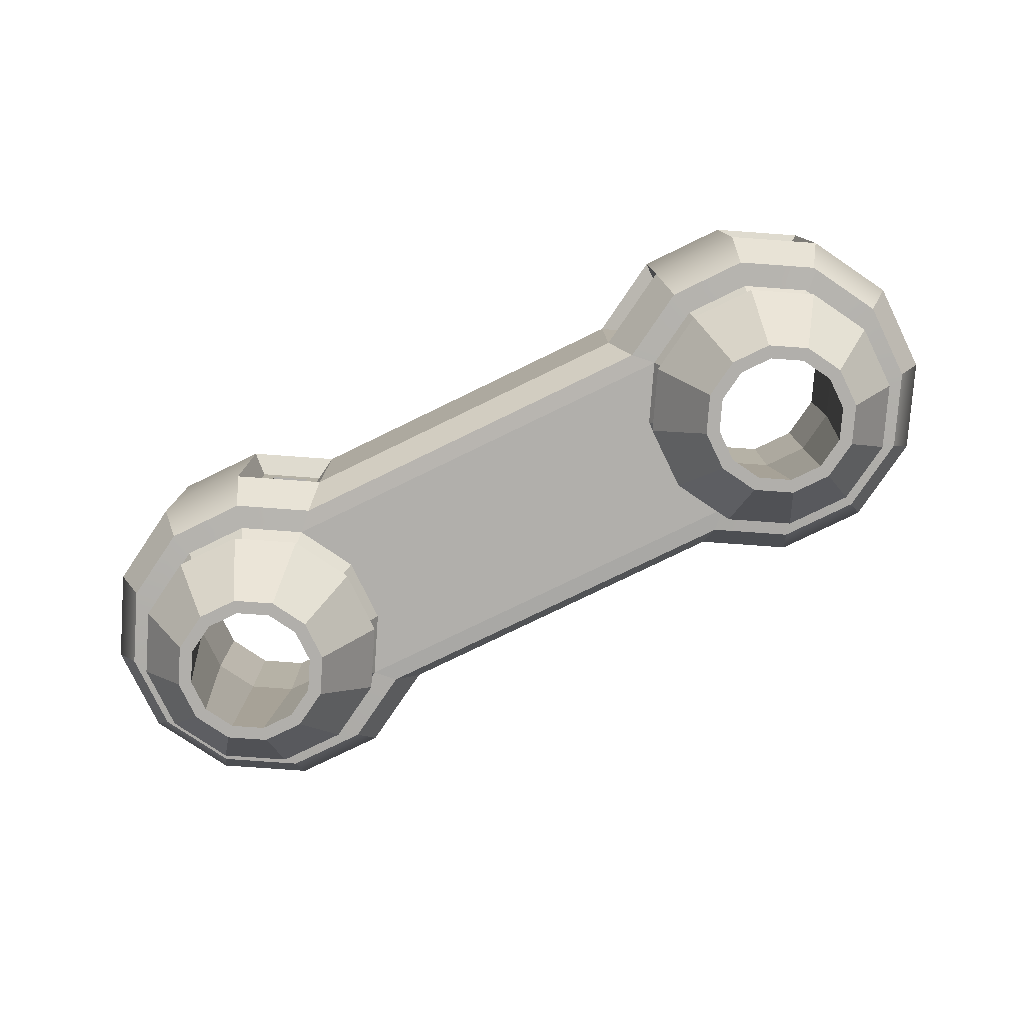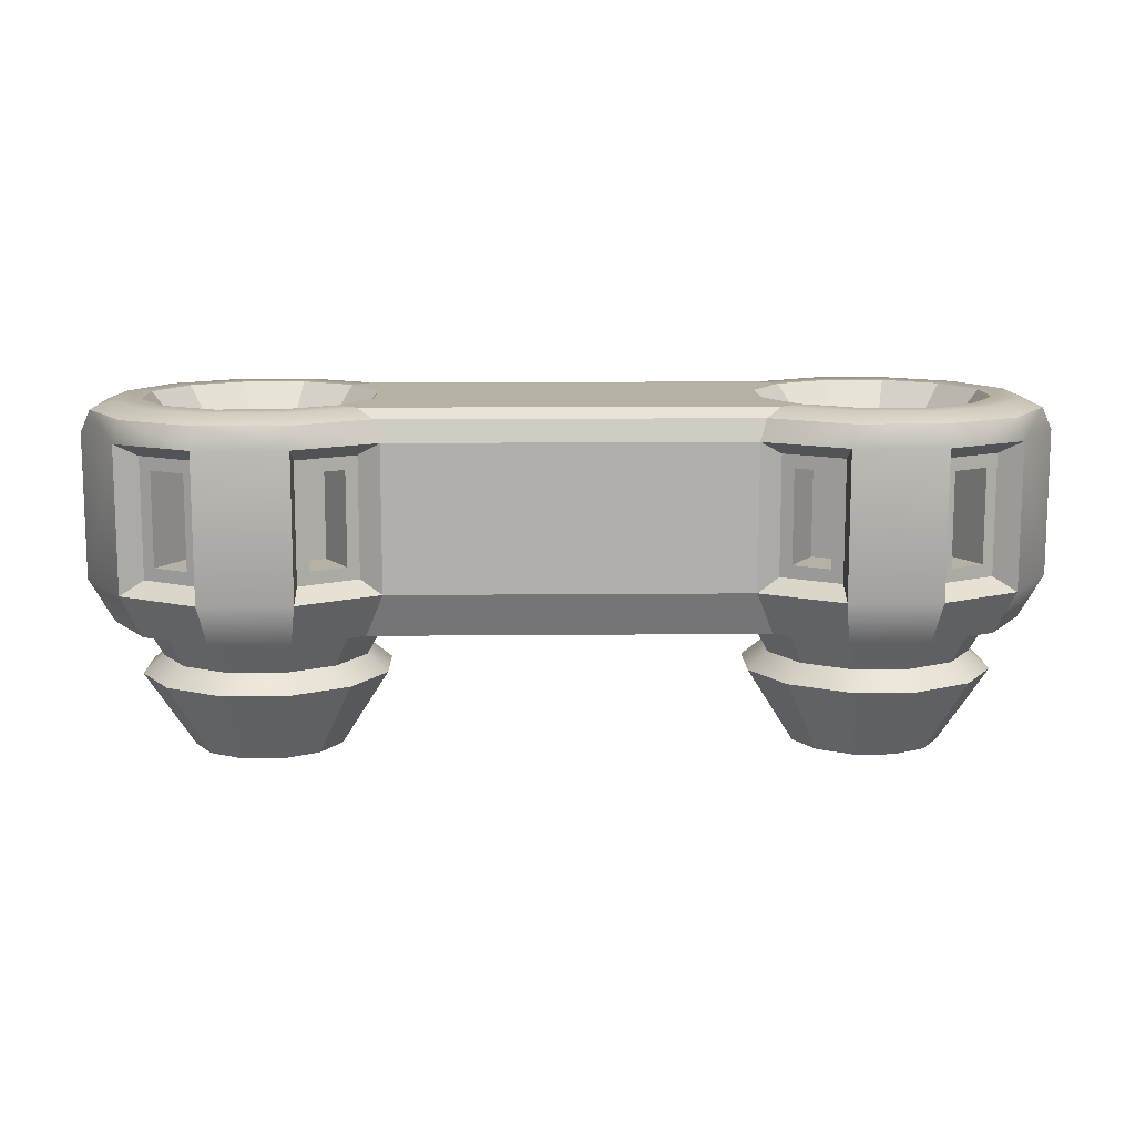
<metadata>
{"format":"obj","ext":"obj","renderer":"f3d","projection":"perspective","resolution":1024,"background":"white","views":[{"elev":-78.2,"azim":25.9,"up":"+Z"},{"elev":11.8,"azim":-1.3,"up":"+Z"}]}
</metadata>
<code>
g default
v -0.5287 -0.2558 -2.435
v -0.5746 -0.3353 -2.435
v -0.6541 -0.3812 -2.435
v -0.7459 -0.3812 -2.435
v -0.8254 -0.3353 -2.435
v -0.8713 -0.2558 -2.435
v -0.8713 -0.164 -2.435
v -0.8254 -0.08454 -2.435
v -0.7459 -0.03864 -2.435
v -0.6541 -0.03864 -2.435
v -0.5746 -0.08454 -2.435
v -0.5287 -0.164 -2.435
v -0.4121 -0.4978 -2.028
v -0.5946 -0.6031 -2.028
v -0.8053 -0.6031 -2.028
v -0.9878 -0.4978 -2.028
v -1.093 -0.3153 -2.028
v -1.093 -0.1046 -2.028
v -0.9878 0.07789 -2.028
v -0.8053 0.1832 -2.028
v -0.5946 0.1832 -2.028
v -0.4121 0.07789 -2.028
v -0.4121 -0.4978 -1.691
v -0.4273 -0.4826 -1.641
v -0.4639 -0.446 -1.621
v -0.5946 -0.6031 -1.691
v -0.6002 -0.5824 -1.641
v -0.6136 -0.5324 -1.621
v -0.8053 -0.6031 -1.691
v -0.7998 -0.5824 -1.641
v -0.7864 -0.5324 -1.621
v -0.9878 -0.4978 -1.691
v -0.9726 -0.4826 -1.641
v -0.936 -0.446 -1.621
v -1.093 -0.3153 -1.691
v -1.072 -0.3097 -1.641
v -1.022 -0.2963 -1.621
v -1.093 -0.1046 -1.691
v -1.072 -0.1101 -1.641
v -1.022 -0.1235 -1.621
v -0.9878 0.07789 -1.691
v -0.9726 0.06272 -1.641
v -0.936 0.02609 -1.621
v -0.8053 0.1832 -1.691
v -0.7998 0.1625 -1.641
v -0.7864 0.1125 -1.621
v -0.5946 0.1832 -1.691
v -0.6002 0.1625 -1.641
v -0.6136 0.1125 -1.621
v -0.4121 0.07789 -1.691
v -0.4273 0.06272 -1.641
v -0.4639 0.02608 -1.621
v -0.5936 -0.5448 -1.721
v -0.4631 -0.4695 -1.721
v -0.5936 -0.5448 -1.998
v -0.4631 -0.4695 -1.998
v -0.9368 -0.4695 -1.721
v -0.8063 -0.5448 -1.721
v -0.9368 -0.4695 -1.998
v -0.8063 -0.5448 -1.998
v -1.043 -0.1346 -1.721
v -1.043 -0.2853 -1.721
v -1.043 -0.1346 -1.998
v -1.043 -0.2853 -1.998
v -0.8063 0.1249 -1.721
v -0.9368 0.04959 -1.721
v -0.8063 0.1249 -1.998
v -0.9368 0.04959 -1.998
v -0.4631 0.04959 -1.721
v -0.5936 0.1249 -1.721
v -0.4631 0.04959 -1.998
v -0.5936 0.1249 -1.998
v -0.5677 -0.5298 -1.751
v -0.4891 -0.4845 -1.751
v -0.5677 -0.5298 -1.968
v -0.4891 -0.4845 -1.968
v -0.9108 -0.4845 -1.751
v -0.8323 -0.5298 -1.751
v -0.9108 -0.4845 -1.968
v -0.8323 -0.5298 -1.968
v -1.043 -0.1646 -1.751
v -1.043 -0.2553 -1.751
v -1.043 -0.1646 -1.968
v -1.043 -0.2553 -1.968
v -0.8323 0.1099 -1.751
v -0.9108 0.06459 -1.751
v -0.8323 0.1099 -1.968
v -0.9108 0.06459 -1.968
v -0.4891 0.06459 -1.751
v -0.5677 0.1099 -1.751
v -0.4891 0.06459 -1.968
v -0.5677 0.1099 -1.968
v -0.6227 -0.4346 -1.751
v -0.5441 -0.3892 -1.751
v -0.6227 -0.4346 -1.968
v -0.5441 -0.3892 -1.968
v -0.8558 -0.3892 -1.751
v -0.7773 -0.4346 -1.751
v -0.8558 -0.3892 -1.968
v -0.7773 -0.4346 -1.968
v -0.9331 -0.1646 -1.751
v -0.9331 -0.2553 -1.751
v -0.9331 -0.1646 -1.968
v -0.9331 -0.2553 -1.968
v -0.7773 0.01468 -1.751
v -0.8558 -0.03068 -1.751
v -0.7773 0.01468 -1.968
v -0.8558 -0.03068 -1.968
v -0.5441 -0.03068 -1.751
v -0.6227 0.01468 -1.751
v -0.5441 -0.03068 -1.968
v -0.6227 0.01468 -1.968
v -0.4177 -0.2856 -2.257
v -0.4177 -0.1343 -2.257
v -0.4934 -0.003326 -2.257
v -0.6243 0.0723 -2.257
v -0.7756 0.0723 -2.257
v -0.9066 -0.003325 -2.257
v -0.9822 -0.1343 -2.257
v -0.9822 -0.2856 -2.257
v -0.9066 -0.4166 -2.257
v -0.7756 -0.4922 -2.257
v -0.6243 -0.4922 -2.257
v -0.4934 -0.4166 -2.257
v -0.4527 -0.4572 -2.129
v -0.6095 -0.5476 -2.129
v -0.7905 -0.5476 -2.129
v -0.9472 -0.4572 -2.129
v -1.038 -0.3004 -2.129
v -1.038 -0.1194 -2.129
v -0.9472 0.03728 -2.129
v -0.7905 0.1278 -2.129
v -0.6095 0.1278 -2.129
v -0.4527 0.03728 -2.129
v -0.4186 -0.2853 -2.132
v -0.494 -0.4159 -2.132
v -0.528 -0.3819 -2.216
v -0.465 -0.2729 -2.216
v -0.6246 -0.4913 -2.132
v -0.637 -0.4449 -2.216
v -0.7754 -0.4913 -2.132
v -0.7629 -0.4449 -2.216
v -0.9059 -0.4159 -2.132
v -0.872 -0.3819 -2.216
v -0.9813 -0.2853 -2.132
v -0.9349 -0.2729 -2.216
v -0.9813 -0.1346 -2.132
v -0.9349 -0.147 -2.216
v -0.9059 -0.00398 -2.132
v -0.872 -0.03795 -2.216
v -0.7754 0.07141 -2.132
v -0.7629 0.025 -2.216
v -0.6246 0.07141 -2.132
v -0.637 0.02501 -2.216
v -0.494 -0.00398 -2.132
v -0.528 -0.03795 -2.216
v -0.4186 -0.1346 -2.132
v -0.465 -0.147 -2.216
v -0.4376 -0.2803 -1.621
v -0.5079 -0.402 -1.621
v -0.6297 -0.4724 -1.621
v -0.7703 -0.4724 -1.621
v -0.8921 -0.402 -1.621
v -0.9624 -0.2803 -1.621
v -0.9624 -0.1396 -1.621
v -0.8921 -0.01784 -1.621
v -0.7703 0.05248 -1.621
v -0.6297 0.05248 -1.621
v -0.5079 -0.01784 -1.621
v -0.4376 -0.1396 -1.621
v -0.5064 -0.2618 -1.704
v -0.5583 -0.3516 -1.704
v -0.6481 -0.4035 -1.704
v -0.7518 -0.4035 -1.704
v -0.8417 -0.3516 -1.704
v -0.8935 -0.2618 -1.704
v -0.8935 -0.1581 -1.704
v -0.8417 -0.06823 -1.704
v -0.7518 -0.01636 -1.704
v -0.6481 -0.01636 -1.704
v -0.5583 -0.06823 -1.704
v -0.5064 -0.1581 -1.704
v -0.5064 -0.2618 -1.949
v -0.5583 -0.3516 -1.949
v -0.6481 -0.4035 -1.949
v -0.7518 -0.4035 -1.949
v -0.8417 -0.3516 -1.949
v -0.8935 -0.2618 -1.949
v -0.8935 -0.1581 -1.949
v -0.8417 -0.06823 -1.949
v -0.7518 -0.01636 -1.949
v -0.6481 -0.01636 -1.949
v -0.5583 -0.06823 -1.949
v -0.5064 -0.1581 -1.949
v -0.5587 -0.2478 -2.435
v -0.5965 -0.3134 -2.435
v -0.6621 -0.3512 -2.435
v -0.7378 -0.3512 -2.435
v -0.8034 -0.3134 -2.435
v -0.8413 -0.2478 -2.435
v -0.8413 -0.1721 -2.435
v -0.8034 -0.1065 -2.435
v -0.7378 -0.06864 -2.435
v -0.6621 -0.06864 -2.435
v -0.5965 -0.1065 -2.435
v -0.5587 -0.1721 -2.435
v -0.5064 -0.2618 -1.949
v -0.5583 -0.3516 -1.949
v -0.6481 -0.4035 -1.949
v -0.7518 -0.4035 -1.949
v -0.8417 -0.3516 -1.949
v -0.8935 -0.2618 -1.949
v -0.8935 -0.1581 -1.949
v -0.8417 -0.06823 -1.949
v -0.7518 -0.01636 -1.949
v -0.6481 -0.01636 -1.949
v -0.5583 -0.06823 -1.949
v -0.5064 -0.1581 -1.949
v 0.5287 -0.2558 -2.435
v 0.5746 -0.3353 -2.435
v 0.6541 -0.3812 -2.435
v 0.7459 -0.3812 -2.435
v 0.8254 -0.3353 -2.435
v 0.8713 -0.2558 -2.435
v 0.8713 -0.164 -2.435
v 0.8254 -0.08454 -2.435
v 0.7459 -0.03864 -2.435
v 0.6541 -0.03864 -2.435
v 0.5746 -0.08454 -2.435
v 0.5287 -0.164 -2.435
v 0.4121 -0.4978 -2.028
v 0.5946 -0.6031 -2.028
v 0.8053 -0.6031 -2.028
v 0.9878 -0.4978 -2.028
v 1.093 -0.3153 -2.028
v 1.093 -0.1046 -2.028
v 0.9878 0.07789 -2.028
v 0.8053 0.1832 -2.028
v 0.5946 0.1832 -2.028
v 0.4121 0.07789 -2.028
v 0.4121 -0.4978 -1.691
v 0.4273 -0.4826 -1.641
v 0.4639 -0.446 -1.621
v 0.5946 -0.6031 -1.691
v 0.6002 -0.5824 -1.641
v 0.6136 -0.5324 -1.621
v 0.8053 -0.6031 -1.691
v 0.7998 -0.5824 -1.641
v 0.7864 -0.5324 -1.621
v 0.9878 -0.4978 -1.691
v 0.9726 -0.4826 -1.641
v 0.936 -0.446 -1.621
v 1.093 -0.3153 -1.691
v 1.072 -0.3097 -1.641
v 1.022 -0.2963 -1.621
v 1.093 -0.1046 -1.691
v 1.072 -0.1101 -1.641
v 1.022 -0.1235 -1.621
v 0.9878 0.07789 -1.691
v 0.9726 0.06272 -1.641
v 0.936 0.02608 -1.621
v 0.8053 0.1832 -1.691
v 0.7998 0.1625 -1.641
v 0.7864 0.1125 -1.621
v 0.5946 0.1832 -1.691
v 0.6002 0.1625 -1.641
v 0.6136 0.1125 -1.621
v 0.4121 0.07789 -1.691
v 0.4273 0.06272 -1.641
v 0.4639 0.02608 -1.621
v 0.5936 -0.5448 -1.721
v 0.4631 -0.4695 -1.721
v 0.5936 -0.5448 -1.998
v 0.4631 -0.4695 -1.998
v 0.9368 -0.4695 -1.721
v 0.8063 -0.5448 -1.721
v 0.9368 -0.4695 -1.998
v 0.8063 -0.5448 -1.998
v 1.043 -0.1346 -1.721
v 1.043 -0.2853 -1.721
v 1.043 -0.1346 -1.998
v 1.043 -0.2853 -1.998
v 0.8063 0.1249 -1.721
v 0.9368 0.04959 -1.721
v 0.8063 0.1249 -1.998
v 0.9368 0.04959 -1.998
v 0.4631 0.04959 -1.721
v 0.5936 0.1249 -1.721
v 0.4631 0.04959 -1.998
v 0.5936 0.1249 -1.998
v 0.5677 -0.5298 -1.751
v 0.4891 -0.4845 -1.751
v 0.5677 -0.5298 -1.968
v 0.4891 -0.4845 -1.968
v 0.9108 -0.4845 -1.751
v 0.8323 -0.5298 -1.751
v 0.9108 -0.4845 -1.968
v 0.8323 -0.5298 -1.968
v 1.043 -0.1646 -1.751
v 1.043 -0.2553 -1.751
v 1.043 -0.1646 -1.968
v 1.043 -0.2553 -1.968
v 0.8323 0.1099 -1.751
v 0.9108 0.06459 -1.751
v 0.8323 0.1099 -1.968
v 0.9108 0.06459 -1.968
v 0.4891 0.06459 -1.751
v 0.5677 0.1099 -1.751
v 0.4891 0.06459 -1.968
v 0.5677 0.1099 -1.968
v 0.6227 -0.4346 -1.751
v 0.5441 -0.3892 -1.751
v 0.6227 -0.4346 -1.968
v 0.5441 -0.3892 -1.968
v 0.8558 -0.3892 -1.751
v 0.7773 -0.4346 -1.751
v 0.8558 -0.3892 -1.968
v 0.7773 -0.4346 -1.968
v 0.9331 -0.1646 -1.751
v 0.9331 -0.2553 -1.751
v 0.9331 -0.1646 -1.968
v 0.9331 -0.2553 -1.968
v 0.7773 0.01468 -1.751
v 0.8558 -0.03068 -1.751
v 0.7773 0.01468 -1.968
v 0.8558 -0.03068 -1.968
v 0.5441 -0.03068 -1.751
v 0.6227 0.01468 -1.751
v 0.5441 -0.03068 -1.968
v 0.6227 0.01468 -1.968
v 0.4177 -0.2856 -2.257
v 0.4177 -0.1343 -2.257
v 0.4934 -0.003326 -2.257
v 0.6243 0.0723 -2.257
v 0.7756 0.0723 -2.257
v 0.9066 -0.003326 -2.257
v 0.9822 -0.1343 -2.257
v 0.9822 -0.2856 -2.257
v 0.9066 -0.4166 -2.257
v 0.7756 -0.4922 -2.257
v 0.6243 -0.4922 -2.257
v 0.4934 -0.4166 -2.257
v 0.4527 -0.4572 -2.129
v 0.6095 -0.5476 -2.129
v 0.7905 -0.5476 -2.129
v 0.9472 -0.4572 -2.129
v 1.038 -0.3004 -2.129
v 1.038 -0.1195 -2.129
v 0.9472 0.03728 -2.129
v 0.7905 0.1278 -2.129
v 0.6095 0.1278 -2.129
v 0.4527 0.03728 -2.129
v 0.4186 -0.2853 -2.132
v 0.494 -0.4159 -2.132
v 0.528 -0.3819 -2.216
v 0.465 -0.2729 -2.216
v 0.6246 -0.4913 -2.132
v 0.637 -0.4449 -2.216
v 0.7754 -0.4913 -2.132
v 0.7629 -0.4449 -2.216
v 0.9059 -0.4159 -2.132
v 0.872 -0.3819 -2.216
v 0.9813 -0.2853 -2.132
v 0.9349 -0.2729 -2.216
v 0.9813 -0.1346 -2.132
v 0.9349 -0.147 -2.216
v 0.9059 -0.003981 -2.132
v 0.872 -0.03795 -2.216
v 0.7754 0.07141 -2.132
v 0.7629 0.025 -2.216
v 0.6246 0.07141 -2.132
v 0.637 0.025 -2.216
v 0.494 -0.003981 -2.132
v 0.528 -0.03795 -2.216
v 0.4186 -0.1346 -2.132
v 0.465 -0.147 -2.216
v 0.4376 -0.2803 -1.621
v 0.5079 -0.402 -1.621
v 0.6297 -0.4724 -1.621
v 0.7703 -0.4724 -1.621
v 0.8921 -0.402 -1.621
v 0.9624 -0.2803 -1.621
v 0.9624 -0.1396 -1.621
v 0.8921 -0.01784 -1.621
v 0.7703 0.05248 -1.621
v 0.6297 0.05248 -1.621
v 0.5079 -0.01784 -1.621
v 0.4376 -0.1396 -1.621
v 0.5064 -0.2618 -1.704
v 0.5583 -0.3516 -1.704
v 0.6481 -0.4035 -1.704
v 0.7518 -0.4035 -1.704
v 0.8417 -0.3516 -1.704
v 0.8935 -0.2618 -1.704
v 0.8935 -0.1581 -1.704
v 0.8417 -0.06823 -1.704
v 0.7518 -0.01636 -1.704
v 0.6481 -0.01636 -1.704
v 0.5583 -0.06823 -1.704
v 0.5064 -0.1581 -1.704
v 0.5064 -0.2618 -1.949
v 0.5583 -0.3516 -1.949
v 0.6481 -0.4035 -1.949
v 0.7518 -0.4035 -1.949
v 0.8417 -0.3516 -1.949
v 0.8935 -0.2618 -1.949
v 0.8935 -0.1581 -1.949
v 0.8417 -0.06823 -1.949
v 0.7518 -0.01636 -1.949
v 0.6481 -0.01636 -1.949
v 0.5583 -0.06823 -1.949
v 0.5064 -0.1581 -1.949
v 0.5587 -0.2478 -2.435
v 0.5965 -0.3134 -2.435
v 0.6621 -0.3512 -2.435
v 0.7378 -0.3512 -2.435
v 0.8034 -0.3134 -2.435
v 0.8413 -0.2478 -2.435
v 0.8413 -0.1721 -2.435
v 0.8034 -0.1065 -2.435
v 0.7378 -0.06864 -2.435
v 0.6621 -0.06864 -2.435
v 0.5965 -0.1065 -2.435
v 0.5587 -0.1721 -2.435
v 0.5064 -0.2618 -1.949
v 0.5583 -0.3516 -1.949
v 0.6481 -0.4035 -1.949
v 0.7518 -0.4035 -1.949
v 0.8417 -0.3516 -1.949
v 0.8935 -0.2618 -1.949
v 0.8935 -0.1581 -1.949
v 0.8417 -0.06823 -1.949
v 0.7518 -0.01636 -1.949
v 0.6481 -0.01636 -1.949
v 0.5583 -0.06823 -1.949
v 0.5064 -0.1581 -1.949
g PlayerWing_LowTurnSpeed
f 135 136 137 138
f 136 139 140 137
f 139 141 142 140
f 141 143 144 142
f 143 145 146 144
f 145 147 148 146
f 147 149 150 148
f 149 151 152 150
f 151 153 154 152
f 153 155 156 154
f 155 157 158 156
f 157 135 138 158
f 94 93 95 96
f 26 29 15 14
f 98 97 99 100
f 32 35 17 16
f 102 101 103 104
f 38 41 19 18
f 106 105 107 108
f 44 47 21 20
f 110 109 111 112
f 23 24 27 26
f 24 25 28 27
f 26 27 30 29
f 27 28 31 30
f 29 30 33 32
f 30 31 34 33
f 32 33 36 35
f 33 34 37 36
f 35 36 39 38
f 36 37 40 39
f 38 39 42 41
f 39 40 43 42
f 41 42 45 44
f 42 43 46 45
f 44 45 48 47
f 45 46 49 48
f 47 48 51 50
f 48 49 52 51
f 23 26 53 54
f 26 14 55 53
f 14 13 56 55
f 13 23 54 56
f 29 32 57 58
f 32 16 59 57
f 16 15 60 59
f 15 29 58 60
f 35 38 61 62
f 38 18 63 61
f 18 17 64 63
f 17 35 62 64
f 41 44 65 66
f 44 20 67 65
f 20 19 68 67
f 19 41 66 68
f 47 50 69 70
f 50 22 71 69
f 22 21 72 71
f 21 47 70 72
f 54 53 73 74
f 53 55 75 73
f 55 56 76 75
f 56 54 74 76
f 58 57 77 78
f 57 59 79 77
f 59 60 80 79
f 60 58 78 80
f 62 61 81 82
f 61 63 83 81
f 63 64 84 83
f 64 62 82 84
f 66 65 85 86
f 65 67 87 85
f 67 68 88 87
f 68 66 86 88
f 70 69 89 90
f 69 71 91 89
f 71 72 92 91
f 72 70 90 92
f 74 73 93 94
f 73 75 95 93
f 75 76 96 95
f 76 74 94 96
f 78 77 97 98
f 77 79 99 97
f 79 80 100 99
f 80 78 98 100
f 82 81 101 102
f 81 83 103 101
f 83 84 104 103
f 84 82 102 104
f 86 85 105 106
f 85 87 107 105
f 87 88 108 107
f 88 86 106 108
f 90 89 109 110
f 89 91 111 109
f 91 92 112 111
f 92 90 110 112
f 114 113 1 12
f 115 114 12 11
f 116 115 11 10
f 117 116 10 9
f 118 117 9 8
f 119 118 8 7
f 120 119 7 6
f 121 120 6 5
f 122 121 5 4
f 123 122 4 3
f 124 123 3 2
f 113 124 2 1
f 13 14 126 125
f 14 15 127 126
f 15 16 128 127
f 16 17 129 128
f 17 18 130 129
f 18 19 131 130
f 19 20 132 131
f 20 21 133 132
f 21 22 134 133
f 124 113 138 137
f 125 126 139 136
f 123 124 137 140
f 126 127 141 139
f 122 123 140 142
f 127 128 143 141
f 121 122 142 144
f 128 129 145 143
f 120 121 144 146
f 129 130 147 145
f 119 120 146 148
f 130 131 149 147
f 118 119 148 150
f 131 132 151 149
f 117 118 150 152
f 132 133 153 151
f 116 117 152 154
f 133 134 155 153
f 115 116 154 156
f 114 115 156 158
f 113 114 158 138
f 28 25 160 161
f 31 28 161 162
f 34 31 162 163
f 37 34 163 164
f 40 37 164 165
f 43 40 165 166
f 46 43 166 167
f 49 46 167 168
f 52 49 168 169
f 160 159 171 172
f 161 160 172 173
f 162 161 173 174
f 163 162 174 175
f 164 163 175 176
f 165 164 176 177
f 166 165 177 178
f 167 166 178 179
f 168 167 179 180
f 169 168 180 181
f 170 169 181 182
f 159 170 182 171
f 184 172 171 183 207 208
f 185 173 172 184 208 209
f 186 174 173 185 209 210
f 187 175 174 186 210 211
f 188 176 175 187 211 212
f 189 177 176 188 212 213
f 190 178 177 189 213 214
f 191 179 178 190 214 215
f 192 180 179 191 215 216
f 193 181 180 192 216 217
f 194 182 181 193 217 218
f 183 171 182 194 218 207
f 1 2 196 195
f 2 3 197 196
f 3 4 198 197
f 4 5 199 198
f 5 6 200 199
f 6 7 201 200
f 7 8 202 201
f 8 9 203 202
f 9 10 204 203
f 10 11 205 204
f 11 12 206 205
f 12 1 195 206
f 195 196 208 207
f 196 197 209 208
f 197 198 210 209
f 198 199 211 210
f 199 200 212 211
f 200 201 213 212
f 201 202 214 213
f 202 203 215 214
f 203 204 216 215
f 204 205 217 216
f 205 206 218 217
f 206 195 207 218
f 353 356 355 354
f 354 355 358 357
f 357 358 360 359
f 359 360 362 361
f 361 362 364 363
f 363 364 366 365
f 365 366 368 367
f 367 368 370 369
f 369 370 372 371
f 371 372 374 373
f 373 374 376 375
f 375 376 356 353
f 312 314 313 311
f 244 232 233 247
f 316 318 317 315
f 250 234 235 253
f 320 322 321 319
f 256 236 237 259
f 324 326 325 323
f 262 238 239 265
f 328 330 329 327
f 241 244 245 242
f 242 245 246 243
f 244 247 248 245
f 245 248 249 246
f 247 250 251 248
f 248 251 252 249
f 250 253 254 251
f 251 254 255 252
f 253 256 257 254
f 254 257 258 255
f 256 259 260 257
f 257 260 261 258
f 259 262 263 260
f 260 263 264 261
f 262 265 266 263
f 263 266 267 264
f 265 268 269 266
f 266 269 270 267
f 241 272 271 244
f 244 271 273 232
f 232 273 274 231
f 231 274 272 241
f 247 276 275 250
f 250 275 277 234
f 234 277 278 233
f 233 278 276 247
f 253 280 279 256
f 256 279 281 236
f 236 281 282 235
f 235 282 280 253
f 259 284 283 262
f 262 283 285 238
f 238 285 286 237
f 237 286 284 259
f 265 288 287 268
f 268 287 289 240
f 240 289 290 239
f 239 290 288 265
f 272 292 291 271
f 271 291 293 273
f 273 293 294 274
f 274 294 292 272
f 276 296 295 275
f 275 295 297 277
f 277 297 298 278
f 278 298 296 276
f 280 300 299 279
f 279 299 301 281
f 281 301 302 282
f 282 302 300 280
f 284 304 303 283
f 283 303 305 285
f 285 305 306 286
f 286 306 304 284
f 288 308 307 287
f 287 307 309 289
f 289 309 310 290
f 290 310 308 288
f 292 312 311 291
f 291 311 313 293
f 293 313 314 294
f 294 314 312 292
f 296 316 315 295
f 295 315 317 297
f 297 317 318 298
f 298 318 316 296
f 300 320 319 299
f 299 319 321 301
f 301 321 322 302
f 302 322 320 300
f 304 324 323 303
f 303 323 325 305
f 305 325 326 306
f 306 326 324 304
f 308 328 327 307
f 307 327 329 309
f 309 329 330 310
f 310 330 328 308
f 332 230 219 331
f 333 229 230 332
f 334 228 229 333
f 335 227 228 334
f 336 226 227 335
f 337 225 226 336
f 338 224 225 337
f 339 223 224 338
f 340 222 223 339
f 341 221 222 340
f 342 220 221 341
f 331 219 220 342
f 231 343 344 232
f 232 344 345 233
f 233 345 346 234
f 234 346 347 235
f 235 347 348 236
f 236 348 349 237
f 237 349 350 238
f 238 350 351 239
f 239 351 352 240
f 342 355 356 331
f 343 354 357 344
f 341 358 355 342
f 344 357 359 345
f 340 360 358 341
f 345 359 361 346
f 339 362 360 340
f 346 361 363 347
f 338 364 362 339
f 347 363 365 348
f 337 366 364 338
f 348 365 367 349
f 336 368 366 337
f 349 367 369 350
f 335 370 368 336
f 350 369 371 351
f 334 372 370 335
f 351 371 373 352
f 333 374 372 334
f 332 376 374 333
f 331 356 376 332
f 246 379 378 243
f 249 380 379 246
f 252 381 380 249
f 255 382 381 252
f 258 383 382 255
f 261 384 383 258
f 264 385 384 261
f 267 386 385 264
f 270 387 386 267
f 378 390 389 377
f 379 391 390 378
f 380 392 391 379
f 381 393 392 380
f 382 394 393 381
f 383 395 394 382
f 384 396 395 383
f 385 397 396 384
f 386 398 397 385
f 387 399 398 386
f 388 400 399 387
f 377 389 400 388
f 402 426 425 401 389 390
f 403 427 426 402 390 391
f 404 428 427 403 391 392
f 405 429 428 404 392 393
f 406 430 429 405 393 394
f 407 431 430 406 394 395
f 408 432 431 407 395 396
f 409 433 432 408 396 397
f 410 434 433 409 397 398
f 411 435 434 410 398 399
f 412 436 435 411 399 400
f 401 425 436 412 400 389
f 219 413 414 220
f 220 414 415 221
f 221 415 416 222
f 222 416 417 223
f 223 417 418 224
f 224 418 419 225
f 225 419 420 226
f 226 420 421 227
f 227 421 422 228
f 228 422 423 229
f 229 423 424 230
f 230 424 413 219
f 413 425 426 414
f 414 426 427 415
f 415 427 428 416
f 416 428 429 417
f 417 429 430 418
f 418 430 431 419
f 419 431 432 420
f 420 432 433 421
f 421 433 434 422
f 422 434 435 423
f 423 435 436 424
f 424 436 425 413
f 136 135 353 354
f 135 157 375 353
f 157 155 373 375
f 155 134 352 373
f 125 136 354 343
f 13 125 343 231
f 23 13 231 241
f 24 23 241 242
f 25 24 242 243
f 160 25 243 378
f 159 160 378 377
f 170 159 377 388
f 169 170 388 387
f 52 169 387 270
f 51 52 270 269
f 134 22 240 352
f 50 51 269 268
f 22 50 268 240

</code>
